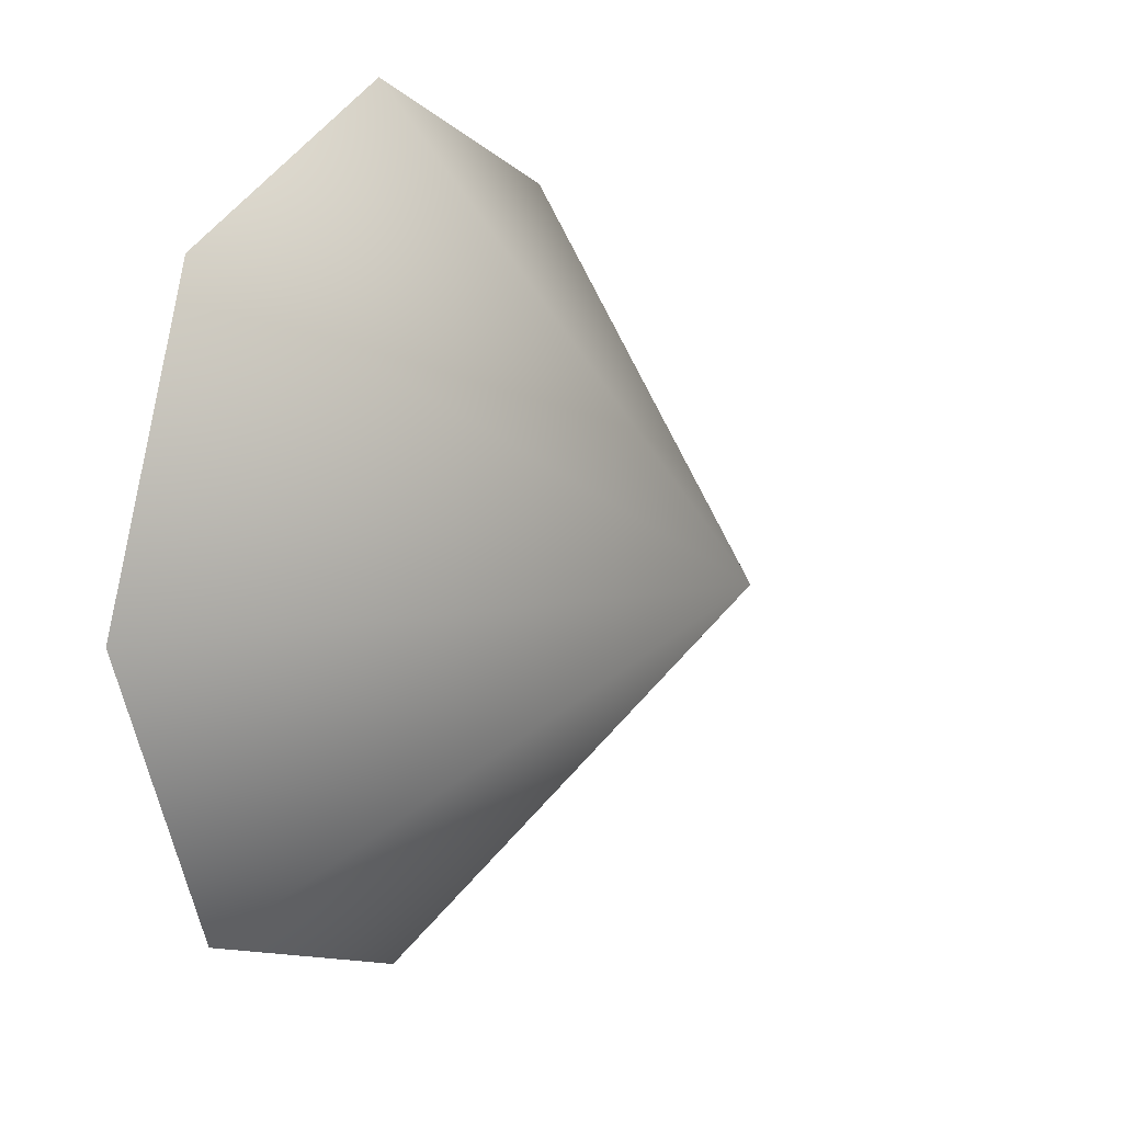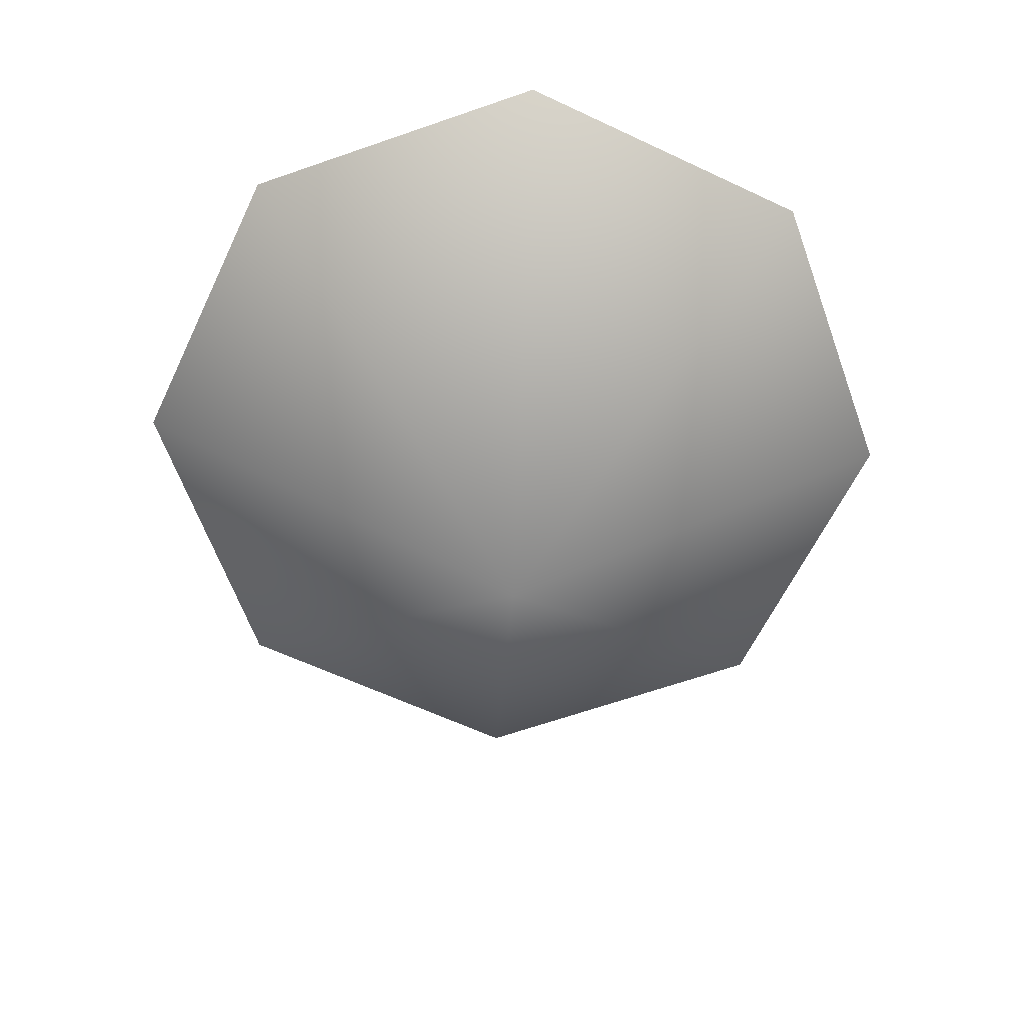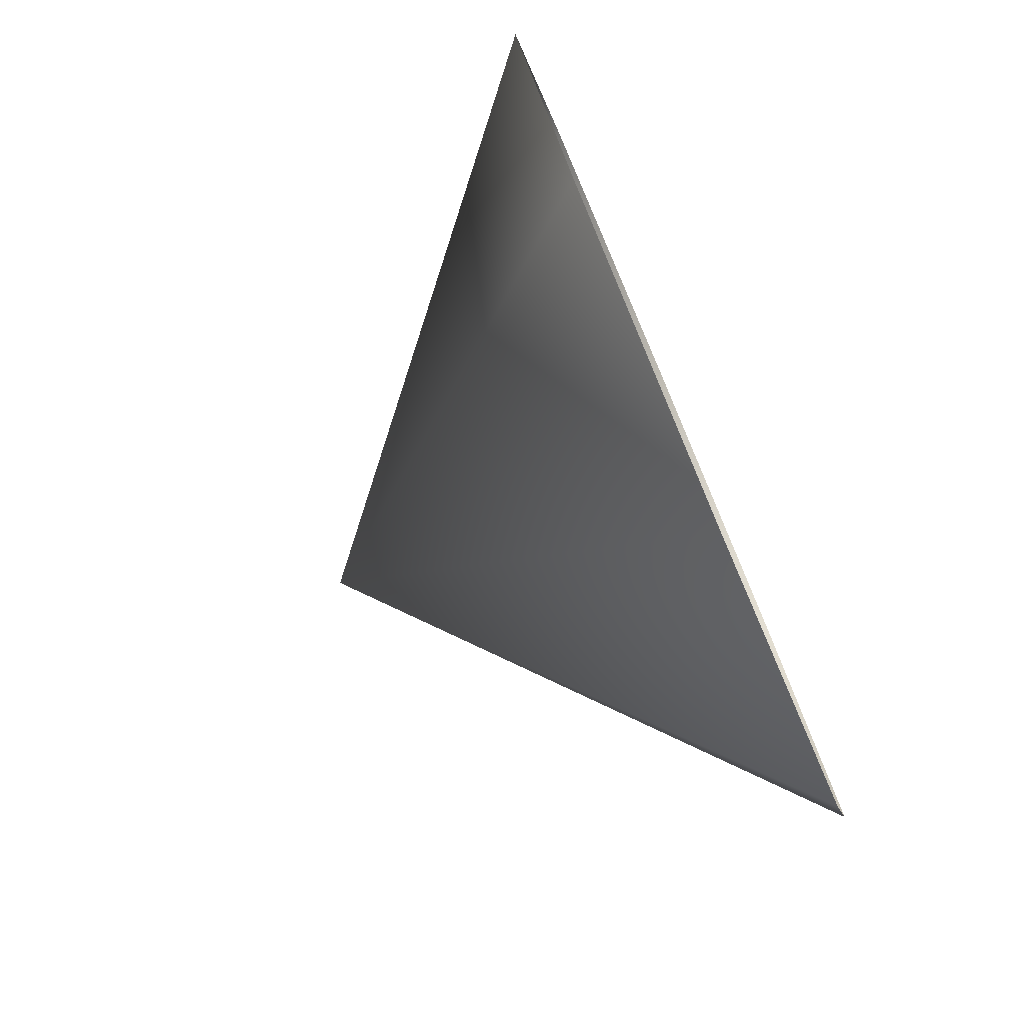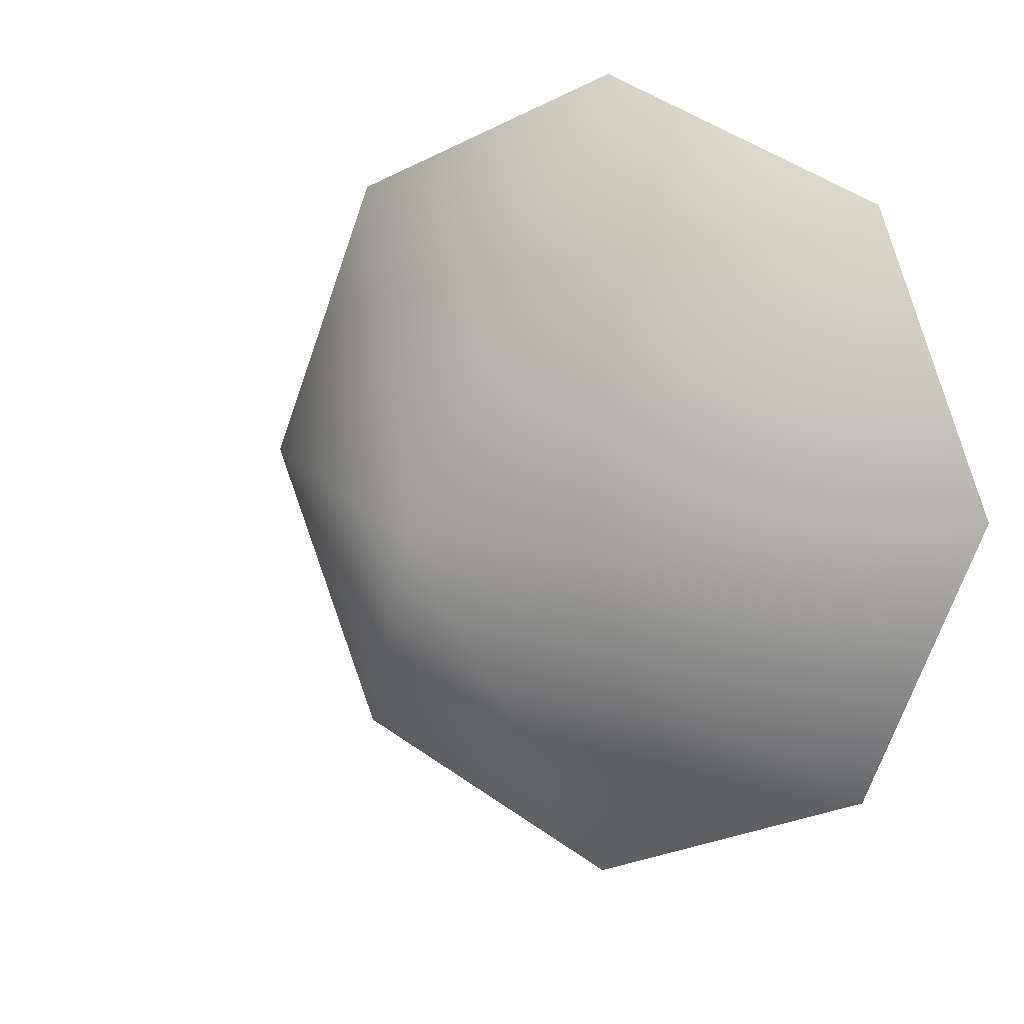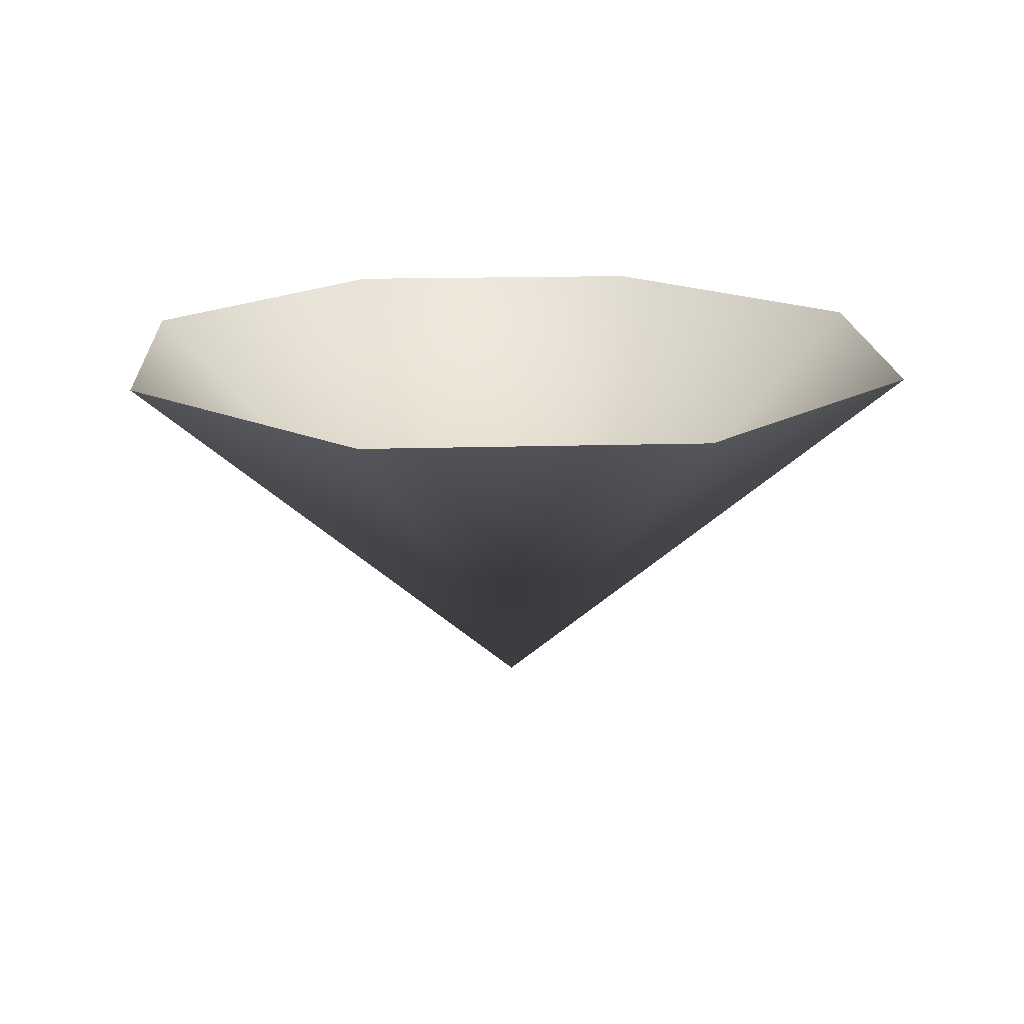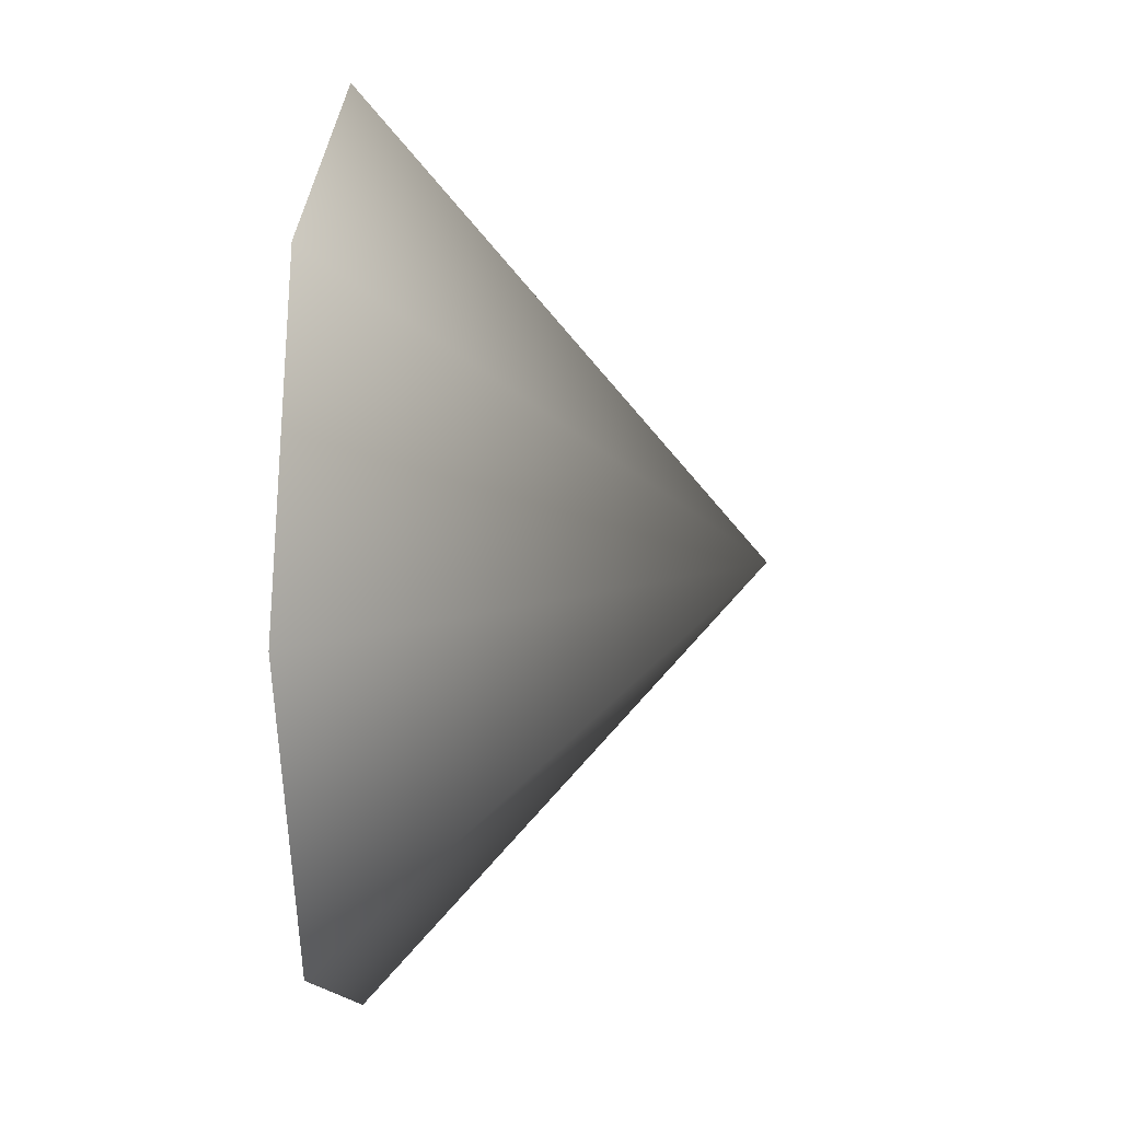
<metadata>
{"format":"obj","ext":"obj","renderer":"f3d","projection":"perspective","resolution":1024,"background":"white","views":[{"elev":14.0,"azim":118.0,"up":"+Y"},{"elev":-62.1,"azim":132.1,"up":"+Z"},{"elev":-77.8,"azim":-66.8,"up":"+Y"},{"elev":10.7,"azim":-148.4,"up":"+Y"},{"elev":17.4,"azim":19.2,"up":"+Z"},{"elev":9.8,"azim":94.7,"up":"+Y"}]}
</metadata>
<code>
o T1L3M008_5
v -0.0009766 0 -0.2002
v 0.2285 0 0
v 0.1611 0.1621 0
v -0.0009766 0.2285 0
v -0.1631 0.1621 0
v -0.2295 0 0
v -0.1631 -0.1621 0
v -0.0009766 -0.2295 0
v 0.1611 -0.1621 0
f 1 3 2 1
f 1 4 3 1
f 1 5 4 1
f 1 6 5 1
f 1 7 6 1
f 1 8 7 1
f 1 9 8 1
f 1 2 9 1

</code>
